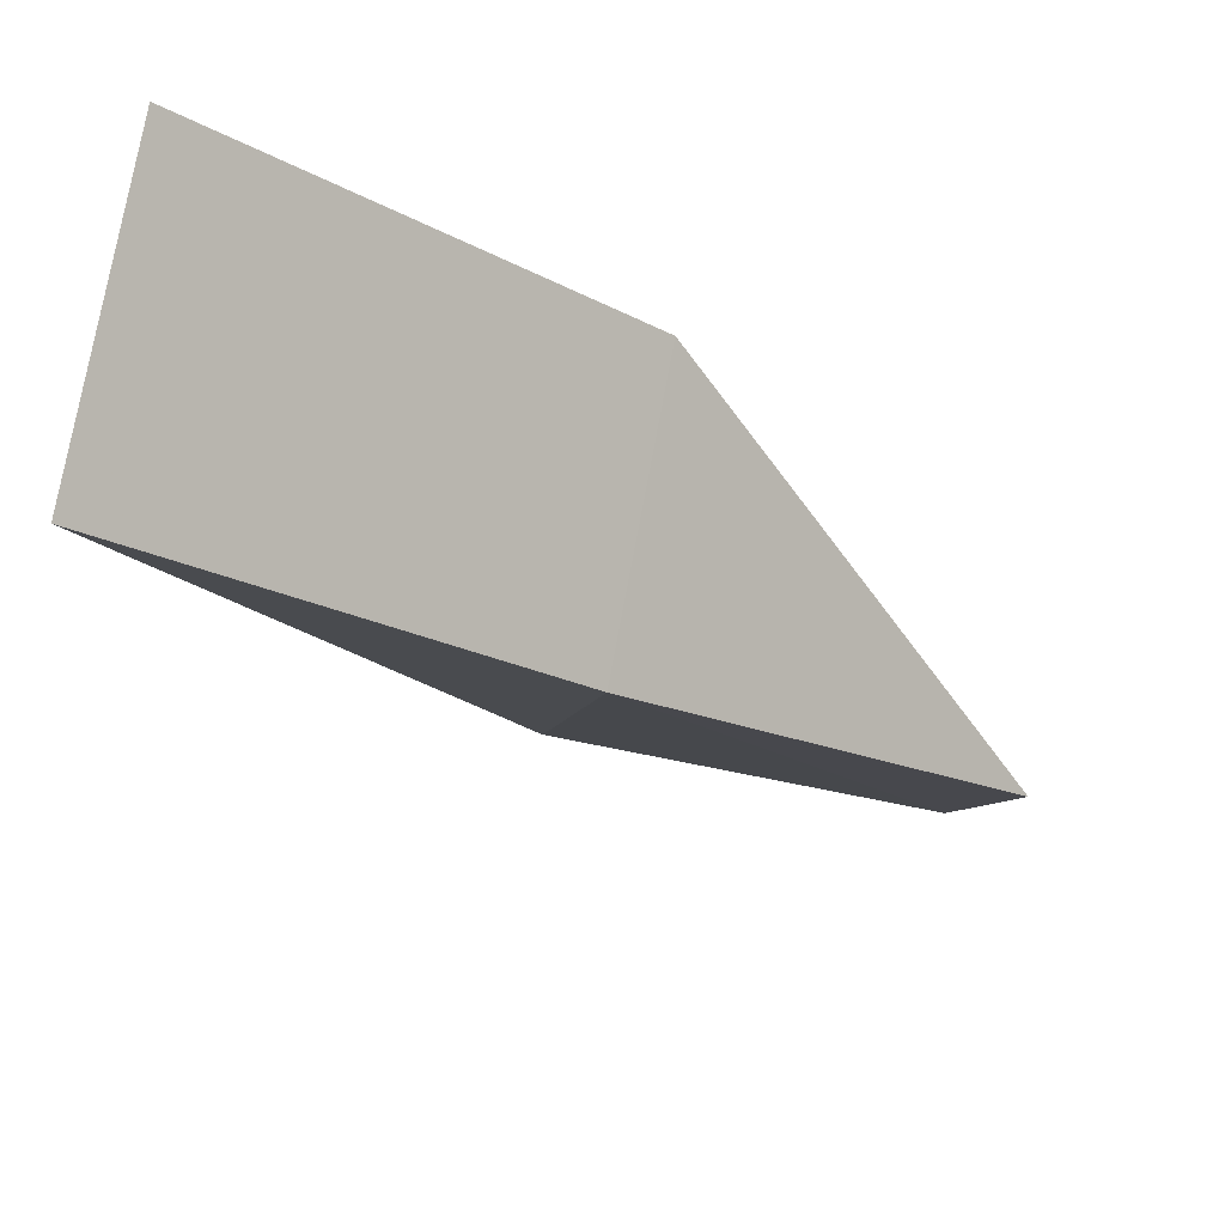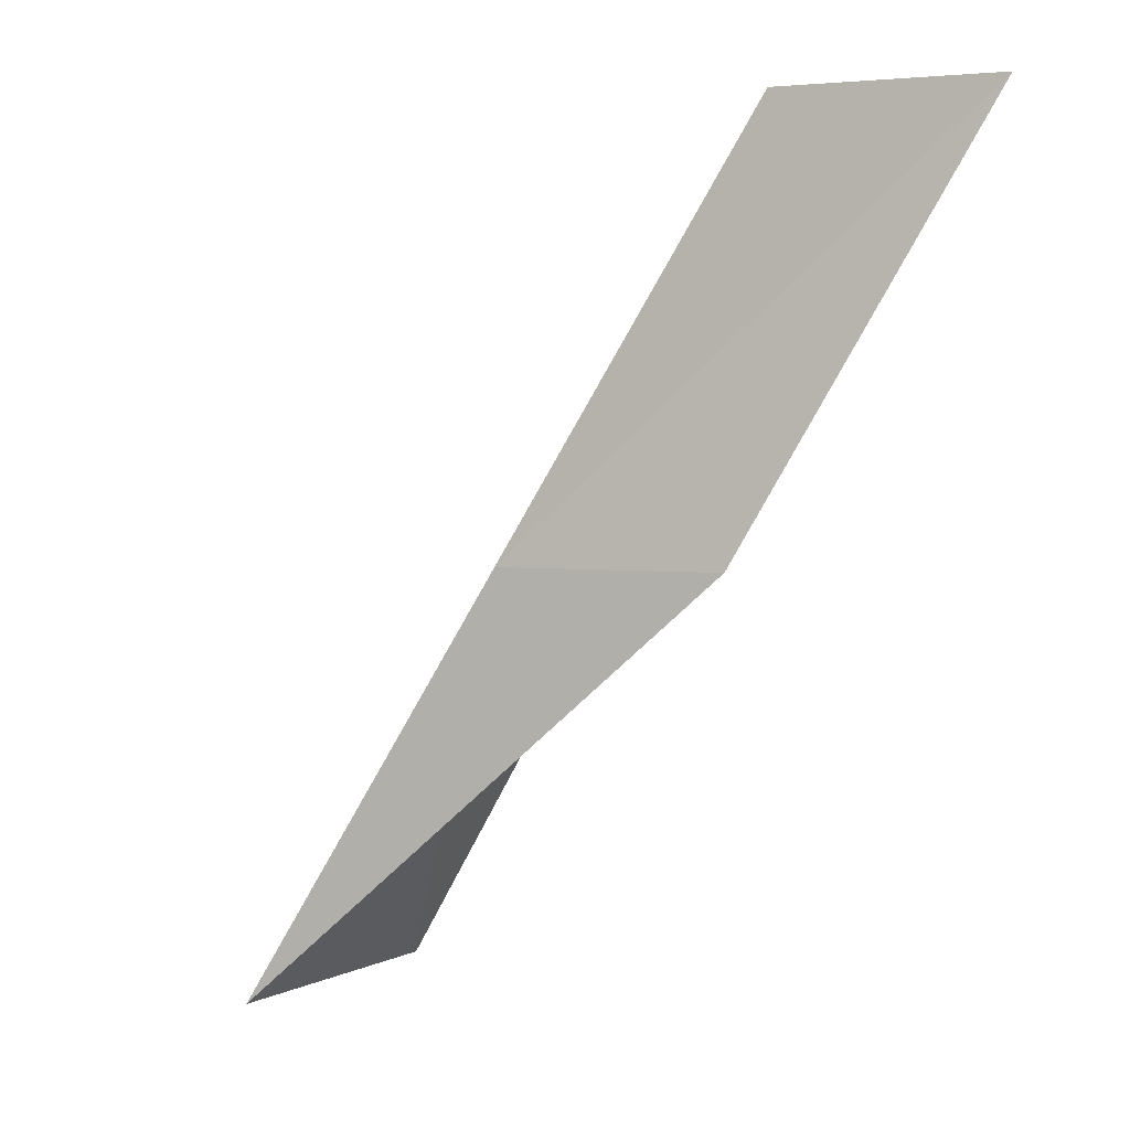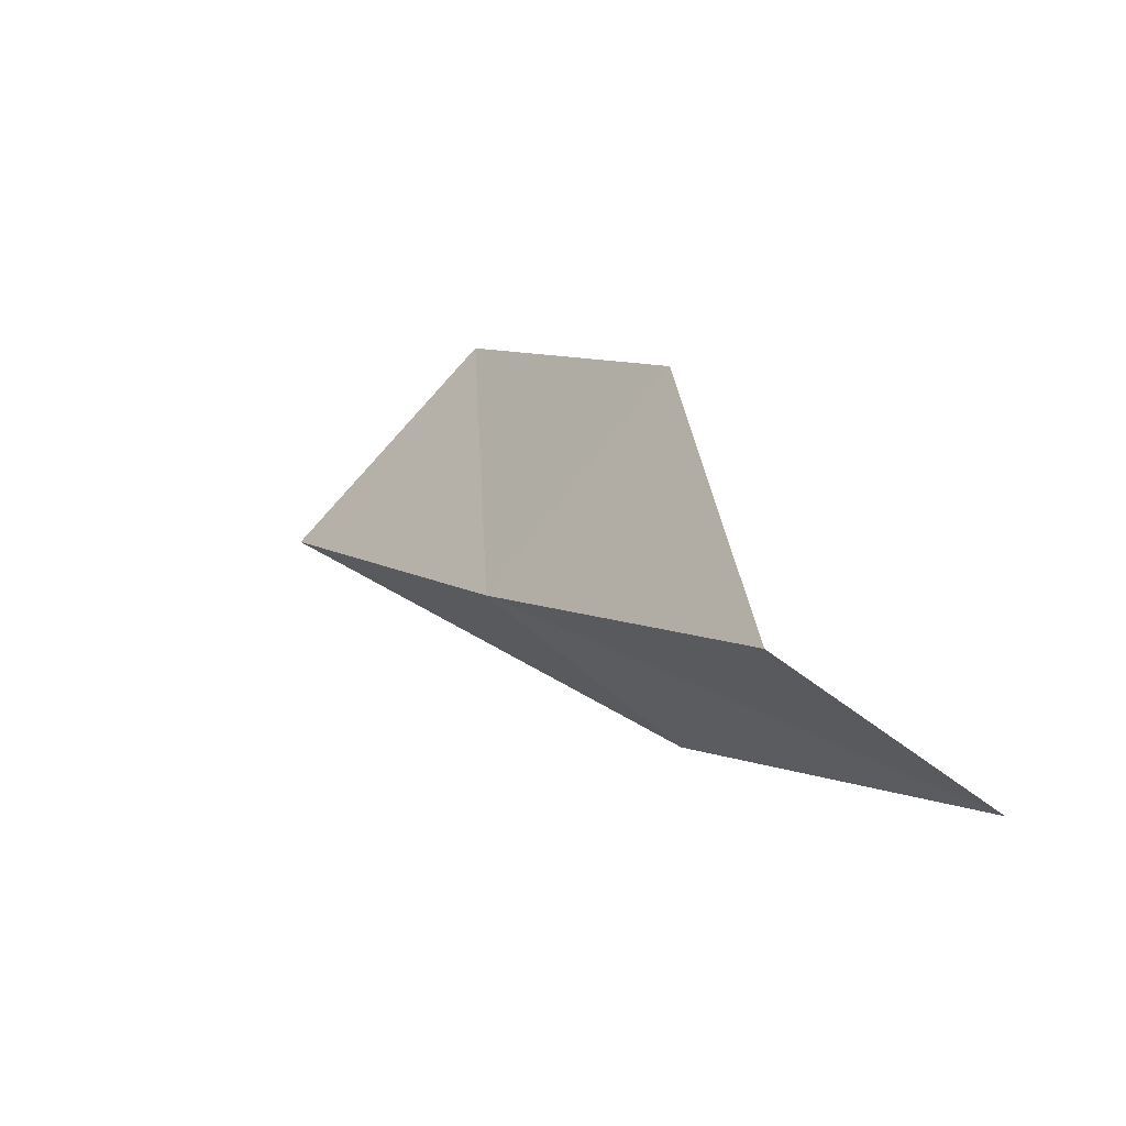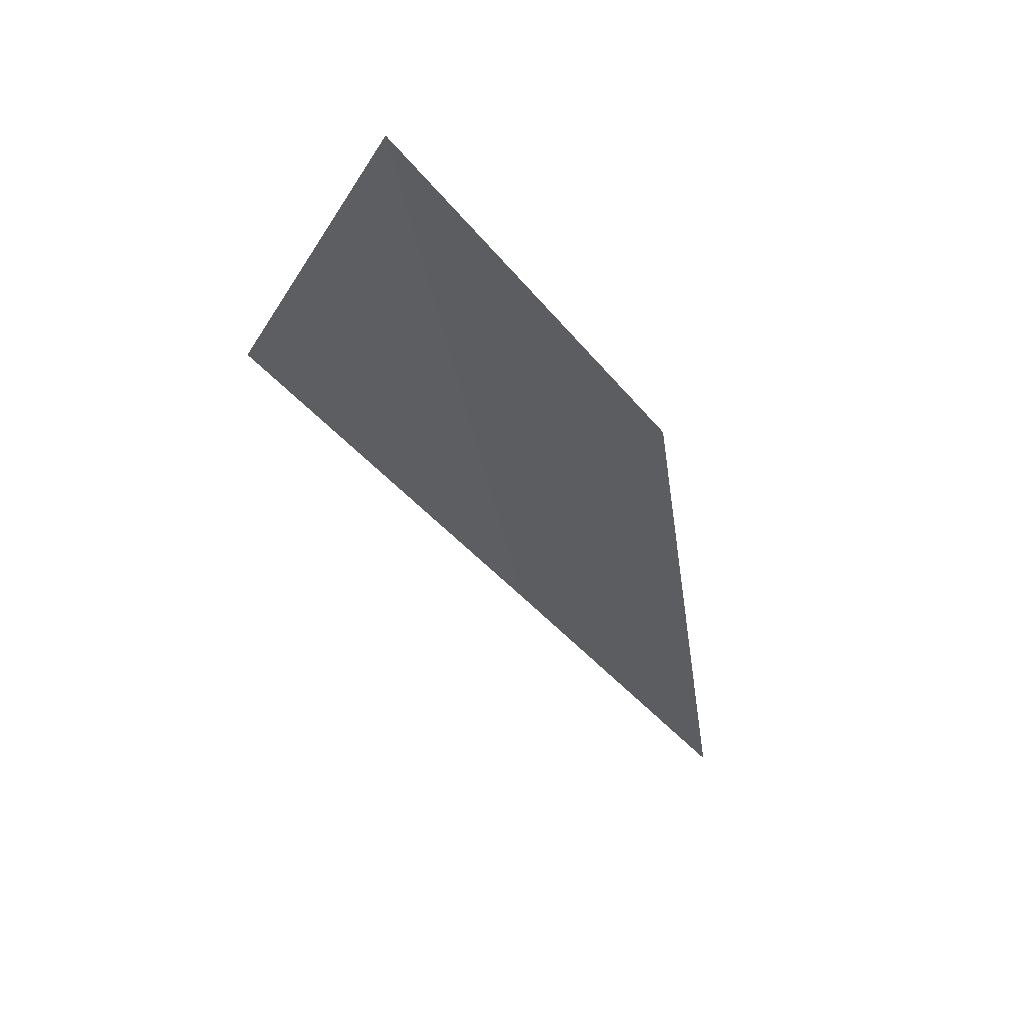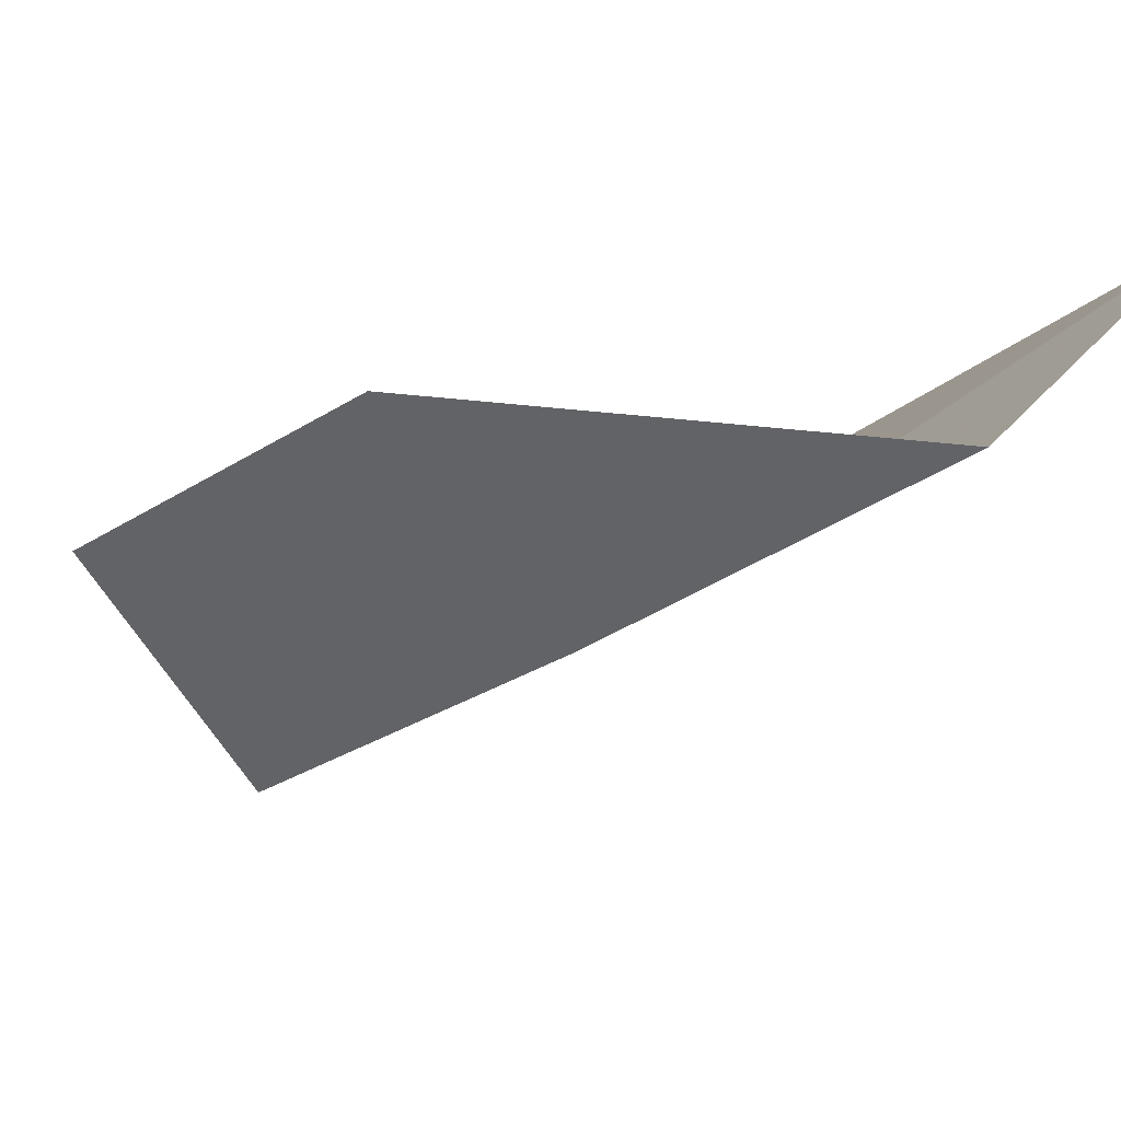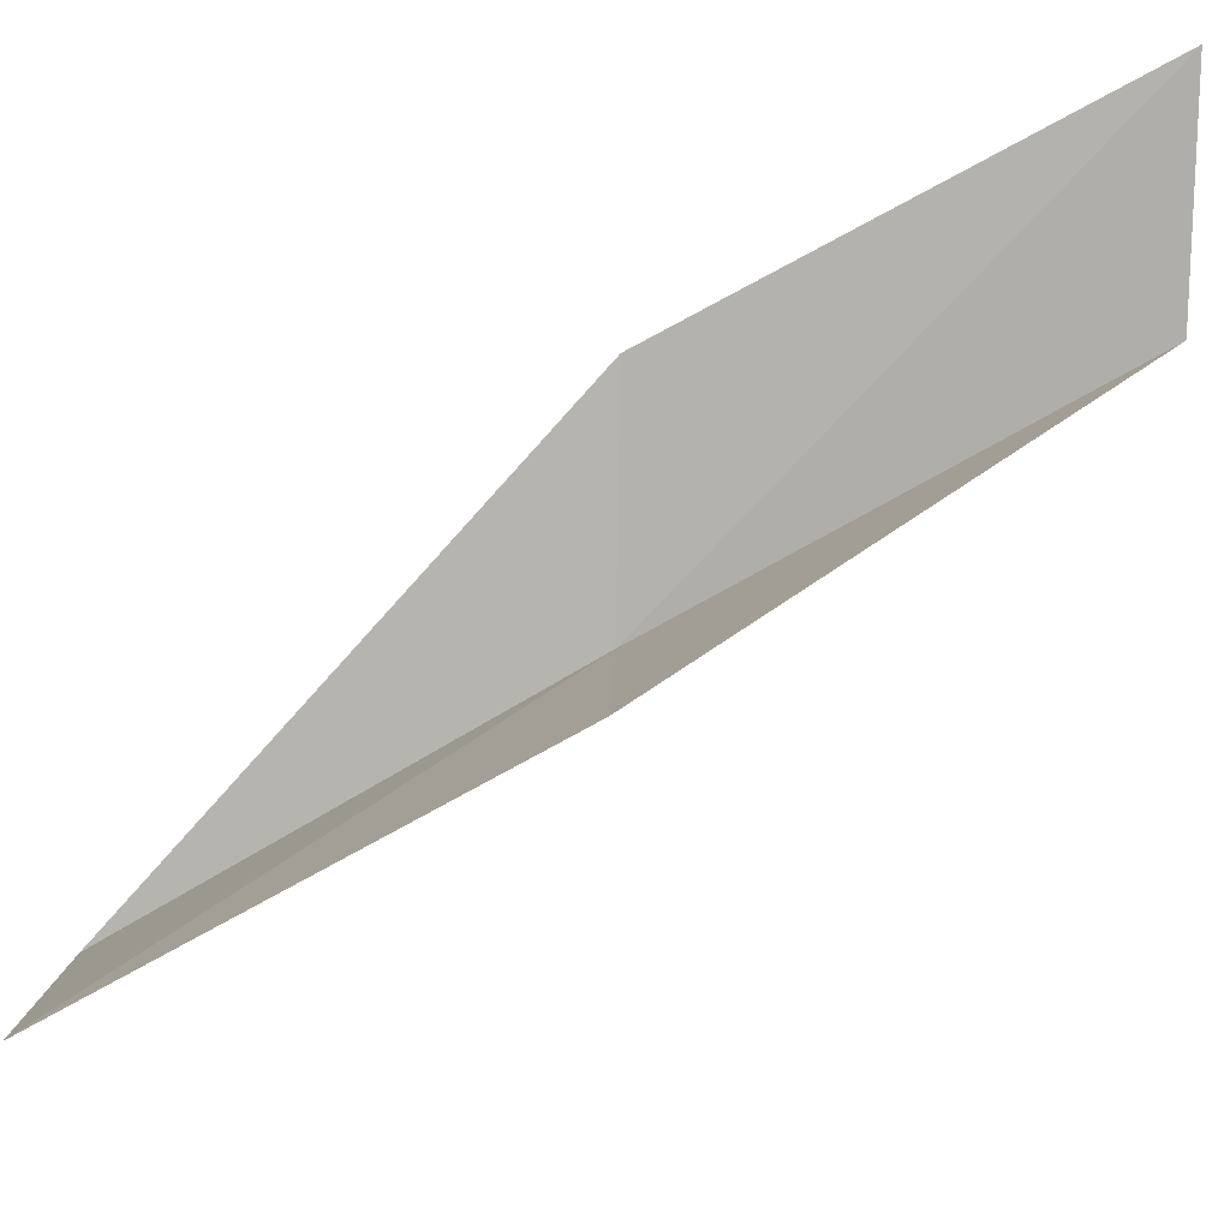
<metadata>
{"format":"obj","ext":"obj","renderer":"f3d","projection":"perspective","resolution":1024,"background":"white","views":[{"elev":-50.2,"azim":-107.1,"up":"+Y"},{"elev":2.6,"azim":66.3,"up":"+Z"},{"elev":78.7,"azim":76.9,"up":"+Z"},{"elev":-0.4,"azim":48.4,"up":"+Y"},{"elev":5.6,"azim":-17.3,"up":"+Y"},{"elev":59.9,"azim":-88.7,"up":"+Y"}]}
</metadata>
<code>
v 1.43 -39.51 79.05
v -0.4444 -37.19 79.05
v 3.21 -37.48 83.55
v 4.949 -35.95 83.55
v 3.335 -37.99 79.05
v -2.385 -38.92 74.54
v -0.5414 -41.44 74.54
f 1 3 2
f 1 5 4
f 1 4 3
f 1 6 7
f 1 2 6
f 1 7 5

</code>
